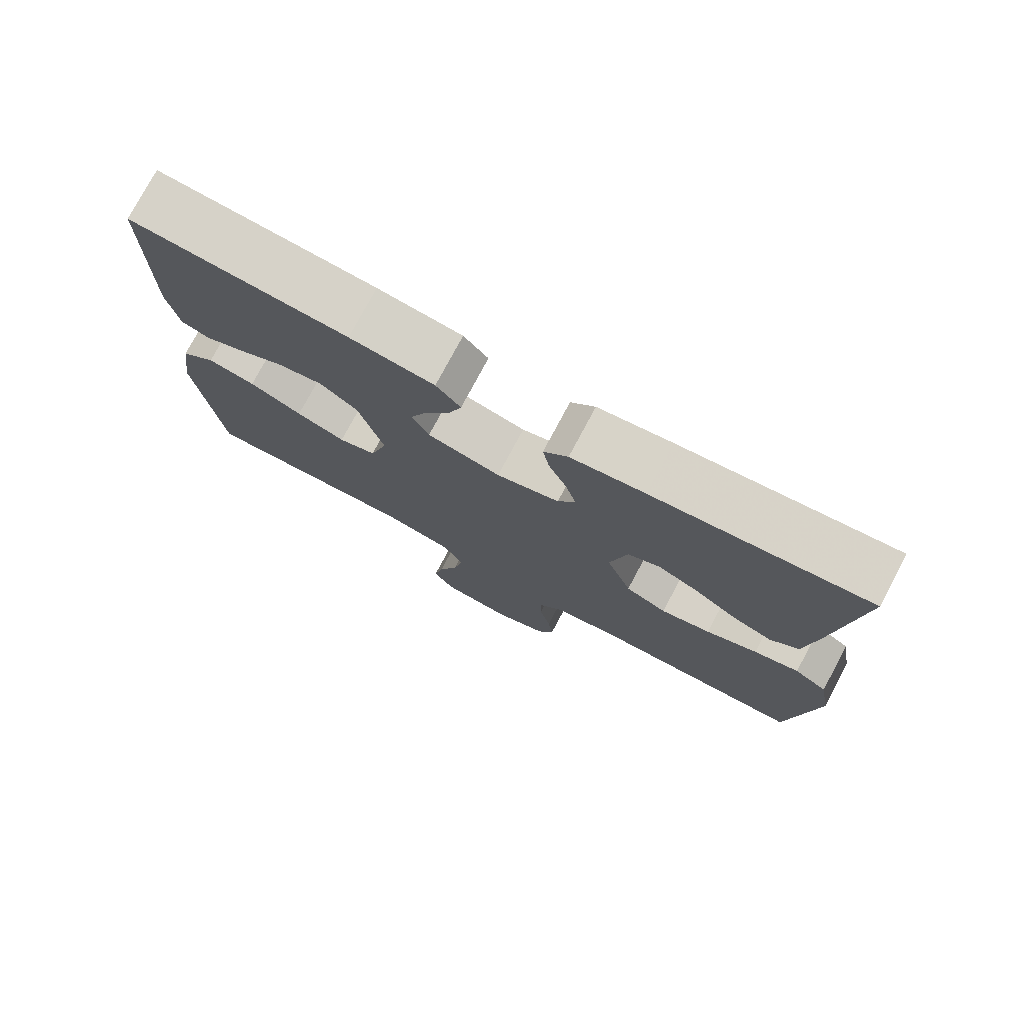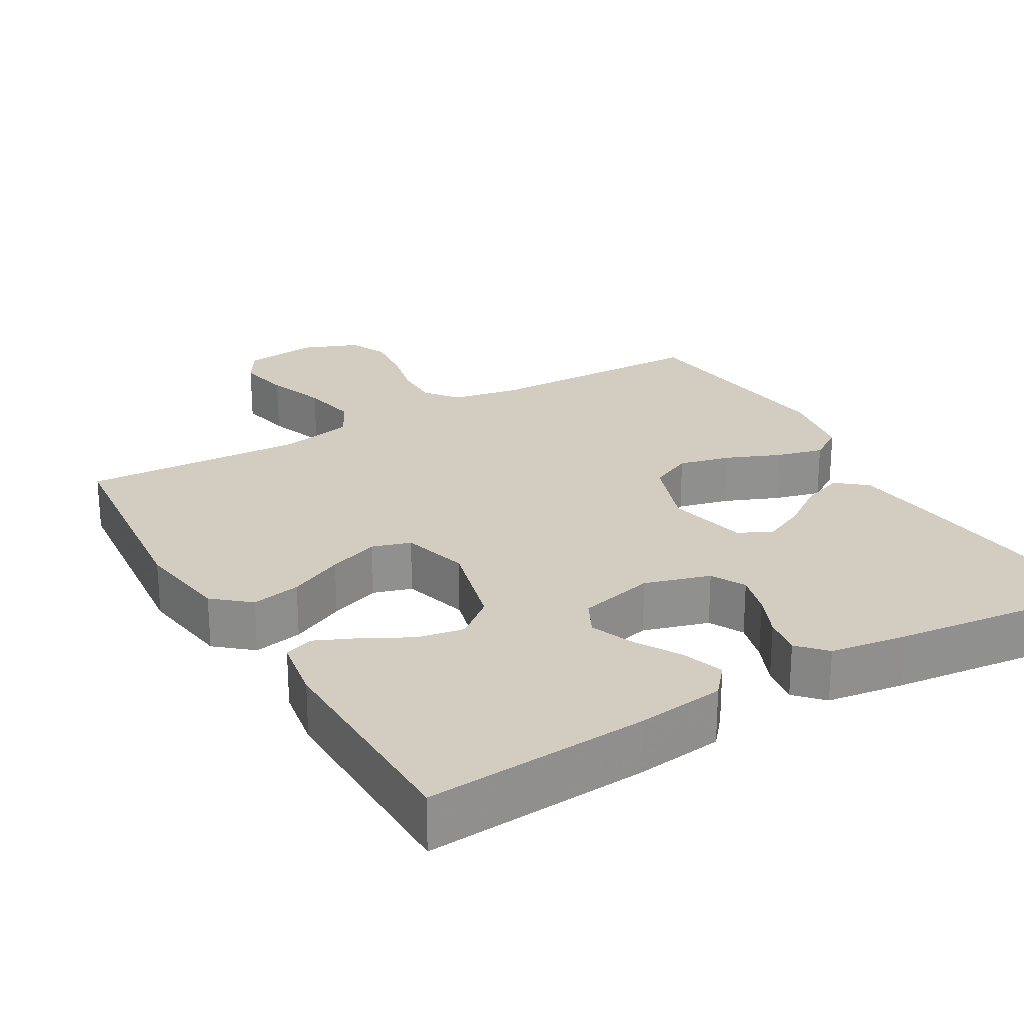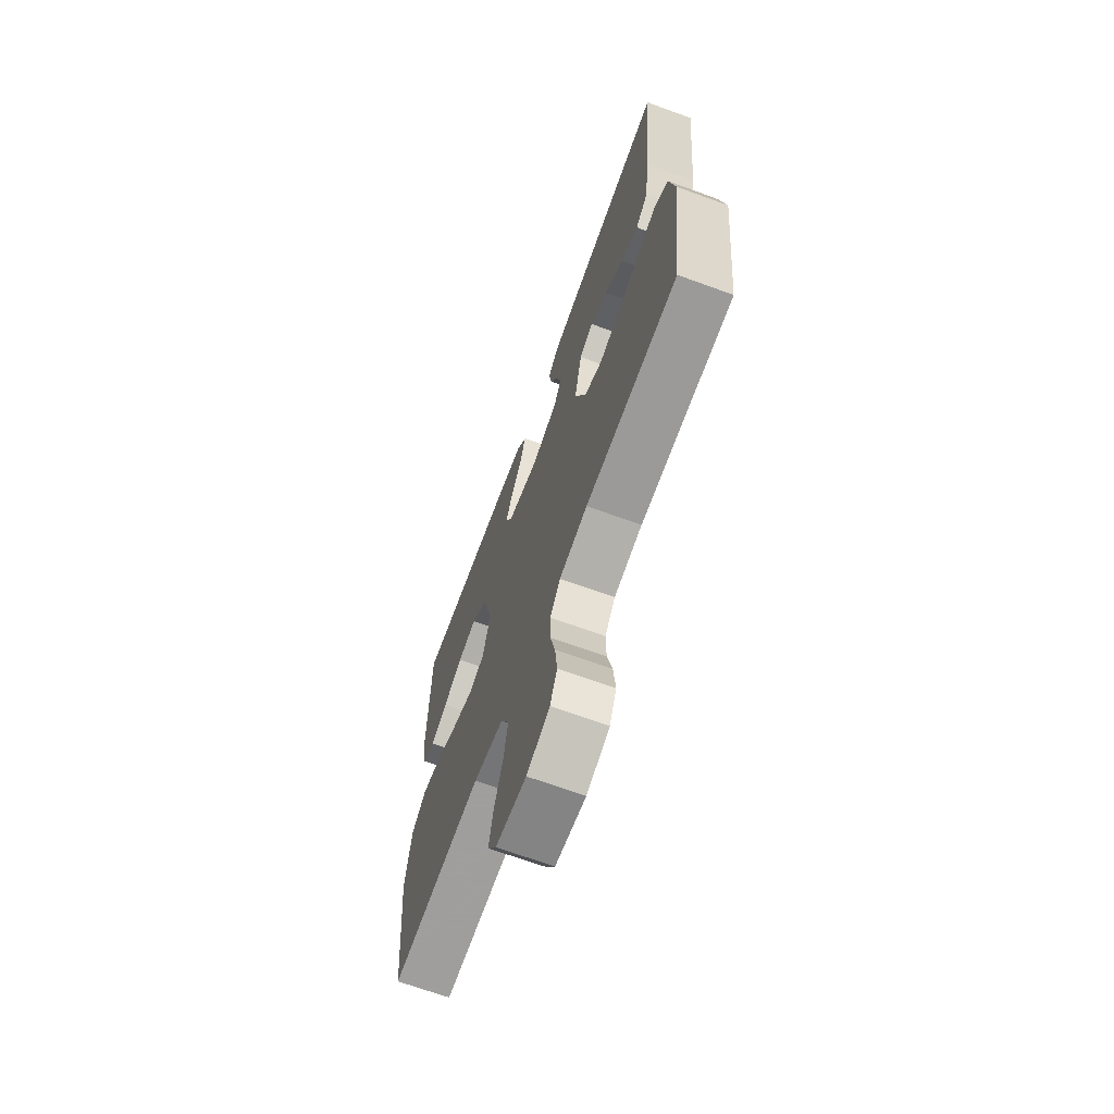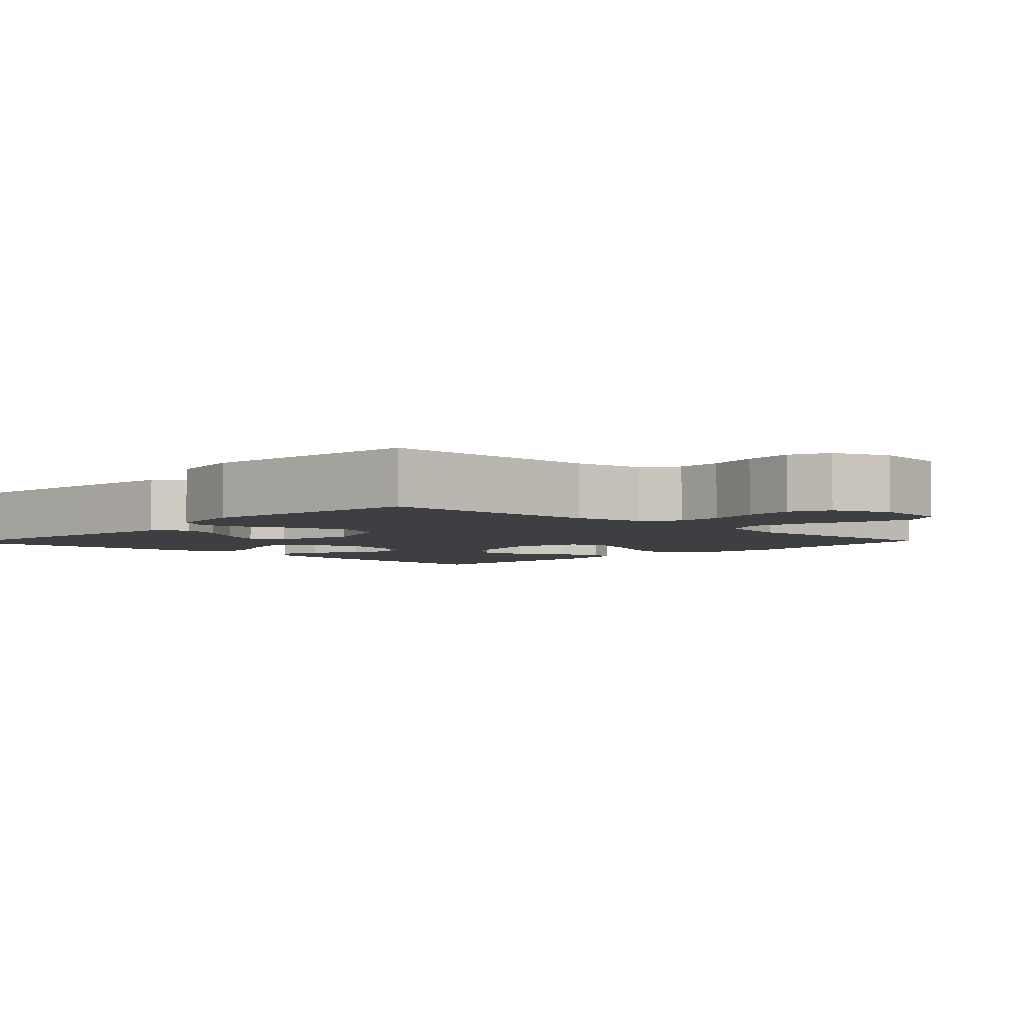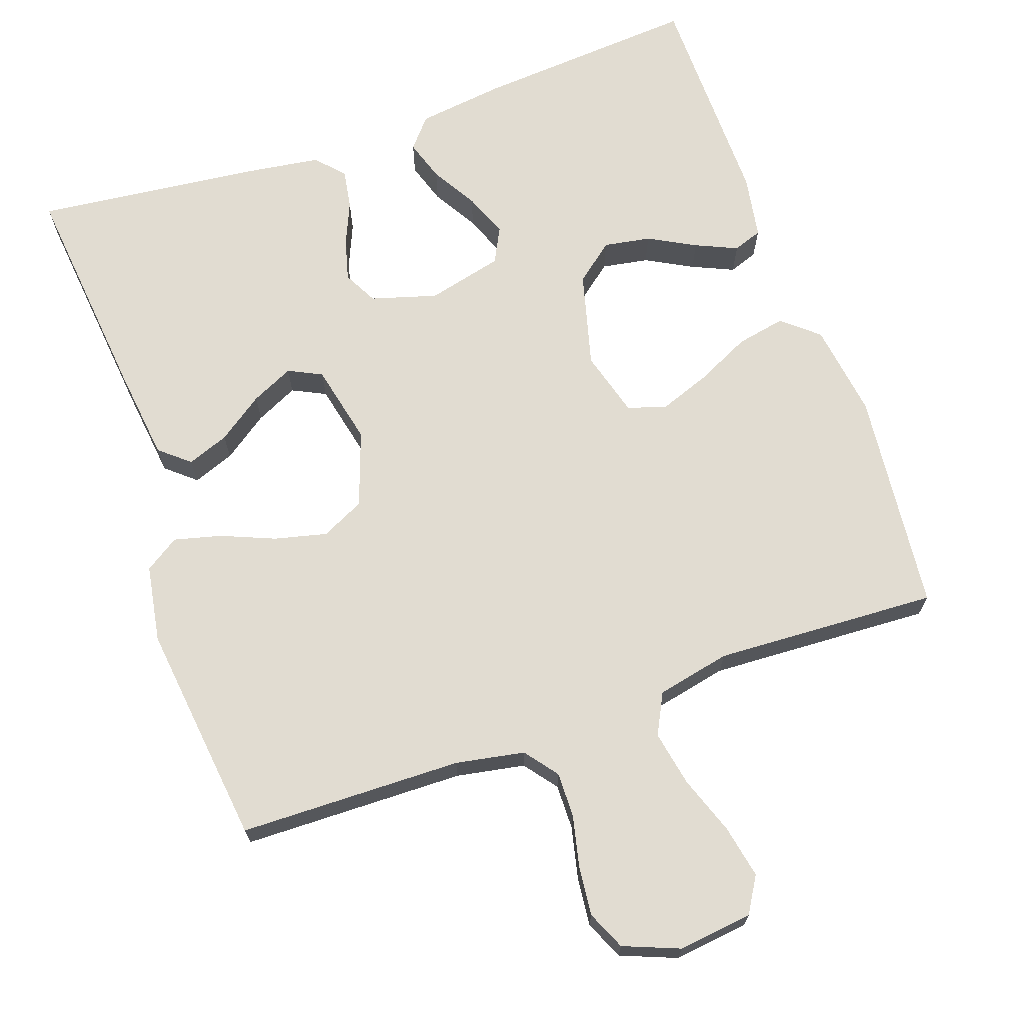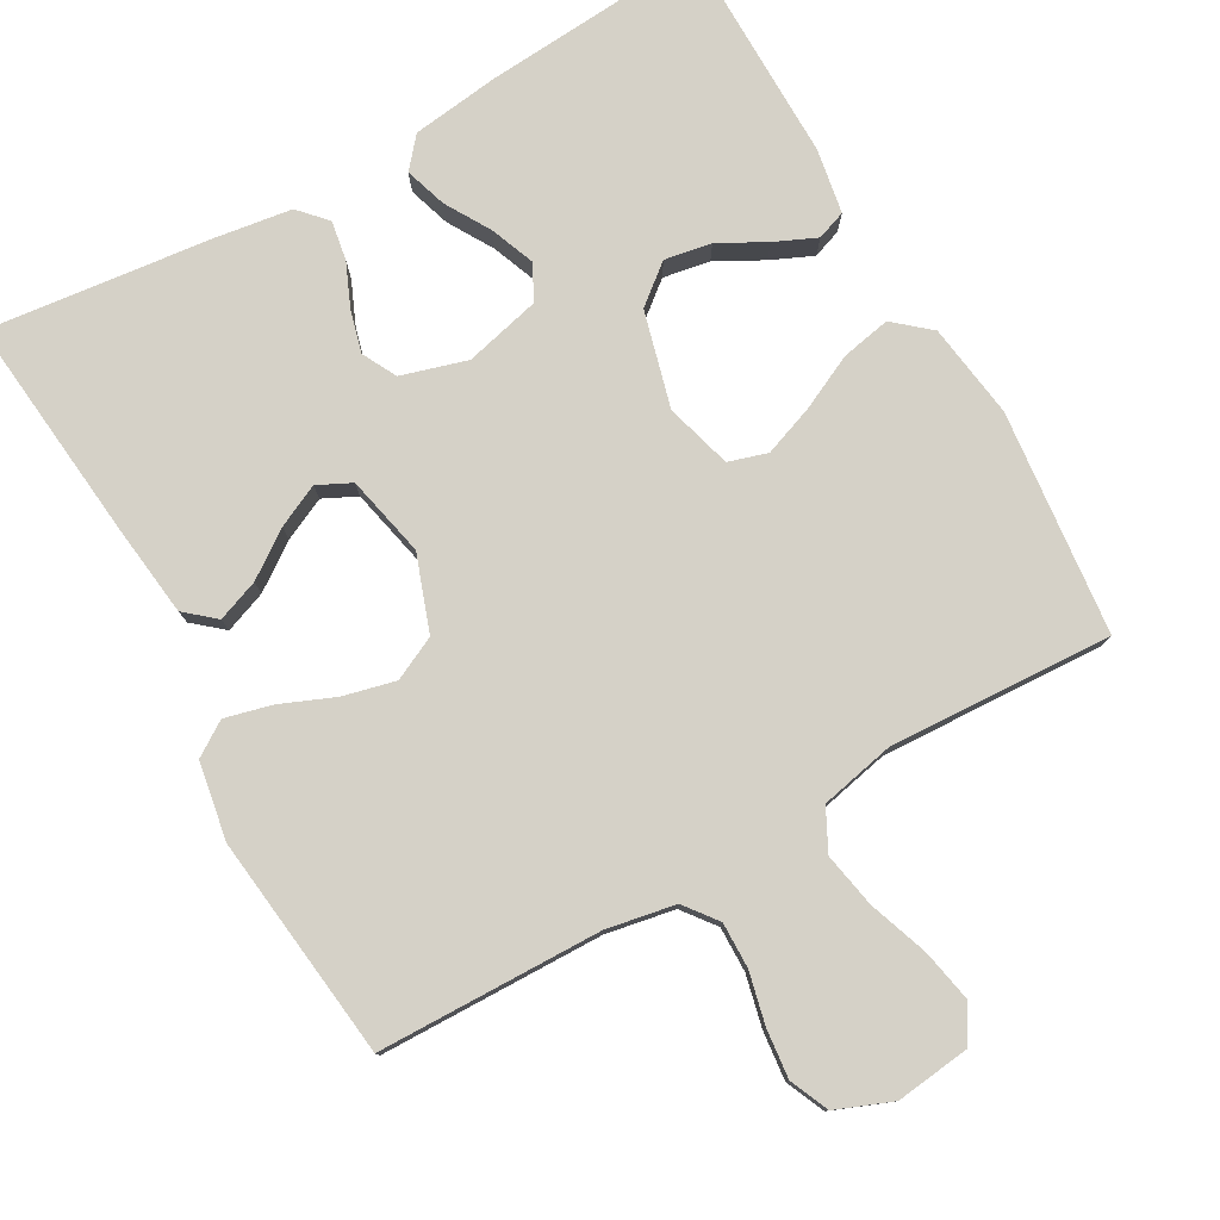
<metadata>
{"format":"obj","ext":"obj","renderer":"f3d","projection":"perspective","resolution":1024,"background":"white","views":[{"elev":77.1,"azim":28.1,"up":"+Z"},{"elev":24.6,"azim":-30.3,"up":"+Y"},{"elev":-68.3,"azim":69.9,"up":"+Z"},{"elev":-4.1,"azim":136.5,"up":"+Y"},{"elev":69.0,"azim":160.6,"up":"+Y"},{"elev":78.8,"azim":150.5,"up":"+Y"}]}
</metadata>
<code>
v 0.5 0.07 0.5
v 0.47 0.07 0.2
v 0.455 0.07 0.074
v 0.415 0.07 0.04
v 0.359 0.07 0.061
v 0.298 0.07 0.104
v 0.241 0.07 0.131
v 0.196 0.07 0.109
v 0.172 0.07 0
v 0.208 0.07 -0.101
v 0.266 0.07 -0.129
v 0.336 0.07 -0.112
v 0.408 0.07 -0.082
v 0.471 0.07 -0.066
v 0.517 0.07 -0.096
v 0.535 0.07 -0.2
v 0.5 0.07 -0.5
v 0.2 0.07 -0.506
v 0.108 0.07 -0.523
v 0.074 0.07 -0.567
v 0.075 0.07 -0.628
v 0.091 0.07 -0.697
v 0.098 0.07 -0.763
v 0.075 0.07 -0.815
v 0 0.07 -0.845
v -0.1 0.07 -0.833
v -0.129 0.07 -0.785
v -0.115 0.07 -0.714
v -0.087 0.07 -0.635
v -0.073 0.07 -0.561
v -0.101 0.07 -0.506
v -0.2 0.07 -0.485
v -0.5 0.07 -0.5
v -0.531 0.07 -0.2
v -0.513 0.07 -0.073
v -0.465 0.07 -0.032
v -0.399 0.07 -0.045
v -0.326 0.07 -0.08
v -0.258 0.07 -0.105
v -0.206 0.07 -0.089
v -0.181 0.07 0
v -0.215 0.07 0.128
v -0.267 0.07 0.17
v -0.33 0.07 0.159
v -0.393 0.07 0.125
v -0.449 0.07 0.1
v -0.488 0.07 0.114
v -0.503 0.07 0.2
v -0.5 0.07 0.5
v -0.2 0.07 0.478
v -0.083 0.07 0.463
v -0.049 0.07 0.423
v -0.067 0.07 0.367
v -0.103 0.07 0.306
v -0.126 0.07 0.247
v -0.102 0.07 0.2
v 0 0.07 0.175
v 0.088 0.07 0.201
v 0.112 0.07 0.247
v 0.097 0.07 0.303
v 0.072 0.07 0.361
v 0.063 0.07 0.414
v 0.097 0.07 0.451
v 0.2 0.07 0.466
v 0.5 0 0.5
v 0.47 0 0.2
v 0.455 0 0.074
v 0.415 0 0.04
v 0.359 0 0.061
v 0.298 0 0.104
v 0.241 0 0.131
v 0.196 0 0.109
v 0.172 0 0
v 0.208 0 -0.101
v 0.266 0 -0.129
v 0.336 0 -0.112
v 0.408 0 -0.082
v 0.471 0 -0.066
v 0.517 0 -0.096
v 0.535 0 -0.2
v 0.5 0 -0.5
v 0.2 0 -0.506
v 0.108 0 -0.523
v 0.074 0 -0.567
v 0.075 0 -0.628
v 0.091 0 -0.697
v 0.098 0 -0.763
v 0.075 0 -0.815
v 0 0 -0.845
v -0.1 0 -0.833
v -0.129 0 -0.785
v -0.115 0 -0.714
v -0.087 0 -0.635
v -0.073 0 -0.561
v -0.101 0 -0.506
v -0.2 0 -0.485
v -0.5 0 -0.5
v -0.531 0 -0.2
v -0.513 0 -0.073
v -0.465 0 -0.032
v -0.399 0 -0.045
v -0.326 0 -0.08
v -0.258 0 -0.105
v -0.206 0 -0.089
v -0.181 0 0
v -0.215 0 0.128
v -0.267 0 0.17
v -0.33 0 0.159
v -0.393 0 0.125
v -0.449 0 0.1
v -0.488 0 0.114
v -0.503 0 0.2
v -0.5 0 0.5
v -0.2 0 0.478
v -0.083 0 0.463
v -0.049 0 0.423
v -0.067 0 0.367
v -0.103 0 0.306
v -0.126 0 0.247
v -0.102 0 0.2
v 0 0 0.175
v 0.088 0 0.201
v 0.112 0 0.247
v 0.097 0 0.303
v 0.072 0 0.361
v 0.063 0 0.414
v 0.097 0 0.451
v 0.2 0 0.466
f 4 5 6
f 3 4 6
f 2 3 6
f 1 2 6
f 64 1 6
f 63 64 6
f 62 63 6
f 61 62 6
f 60 61 6
f 59 60 6 7
f 58 59 7 8
f 57 58 8 9
f 56 57 9 10
f 52 53 54
f 51 52 54
f 50 51 54
f 49 50 54
f 48 49 54
f 47 48 54
f 46 47 54
f 45 46 54
f 44 45 54
f 43 44 54 55
f 42 43 55 56
f 36 37 38
f 35 36 38
f 34 35 38
f 33 34 38
f 32 33 38
f 31 32 38 39
f 30 31 39 40
f 27 28 29
f 26 27 29
f 25 26 29
f 24 25 29
f 23 24 29
f 22 23 29
f 21 22 29
f 20 21 29 30
f 30 40 41
f 20 30 41
f 19 20 41
f 16 17 18
f 15 16 18
f 14 15 18
f 13 14 18
f 12 13 18
f 11 12 18 19
f 42 56 10
f 41 42 10
f 19 41 10
f 10 11 19
f 70 69 68
f 70 68 67
f 70 67 66
f 70 66 65
f 70 65 128
f 70 128 127
f 70 127 126
f 70 126 125
f 70 125 124
f 71 70 124 123
f 72 71 123 122
f 73 72 122 121
f 74 73 121 120
f 118 117 116
f 118 116 115
f 118 115 114
f 118 114 113
f 118 113 112
f 118 112 111
f 118 111 110
f 118 110 109
f 118 109 108
f 119 118 108 107
f 120 119 107 106
f 102 101 100
f 102 100 99
f 102 99 98
f 102 98 97
f 102 97 96
f 103 102 96 95
f 104 103 95 94
f 93 92 91
f 93 91 90
f 93 90 89
f 93 89 88
f 93 88 87
f 93 87 86
f 93 86 85
f 94 93 85 84
f 105 104 94
f 105 94 84
f 105 84 83
f 82 81 80
f 82 80 79
f 82 79 78
f 82 78 77
f 82 77 76
f 83 82 76 75
f 74 120 106
f 74 106 105
f 74 105 83
f 83 75 74
f 1 65 66 2
f 2 66 67 3
f 3 67 68 4
f 4 68 69 5
f 5 69 70 6
f 6 70 71 7
f 7 71 72 8
f 8 72 73 9
f 9 73 74 10
f 10 74 75 11
f 11 75 76 12
f 12 76 77 13
f 13 77 78 14
f 14 78 79 15
f 15 79 80 16
f 16 80 81 17
f 17 81 82 18
f 18 82 83 19
f 19 83 84 20
f 20 84 85 21
f 21 85 86 22
f 22 86 87 23
f 23 87 88 24
f 24 88 89 25
f 25 89 90 26
f 26 90 91 27
f 27 91 92 28
f 28 92 93 29
f 29 93 94 30
f 30 94 95 31
f 31 95 96 32
f 32 96 97 33
f 33 97 98 34
f 34 98 99 35
f 35 99 100 36
f 36 100 101 37
f 37 101 102 38
f 38 102 103 39
f 39 103 104 40
f 40 104 105 41
f 41 105 106 42
f 42 106 107 43
f 43 107 108 44
f 44 108 109 45
f 45 109 110 46
f 46 110 111 47
f 47 111 112 48
f 48 112 113 49
f 49 113 114 50
f 50 114 115 51
f 51 115 116 52
f 52 116 117 53
f 53 117 118 54
f 54 118 119 55
f 55 119 120 56
f 56 120 121 57
f 57 121 122 58
f 58 122 123 59
f 59 123 124 60
f 60 124 125 61
f 61 125 126 62
f 62 126 127 63
f 63 127 128 64
f 64 128 65 1

</code>
